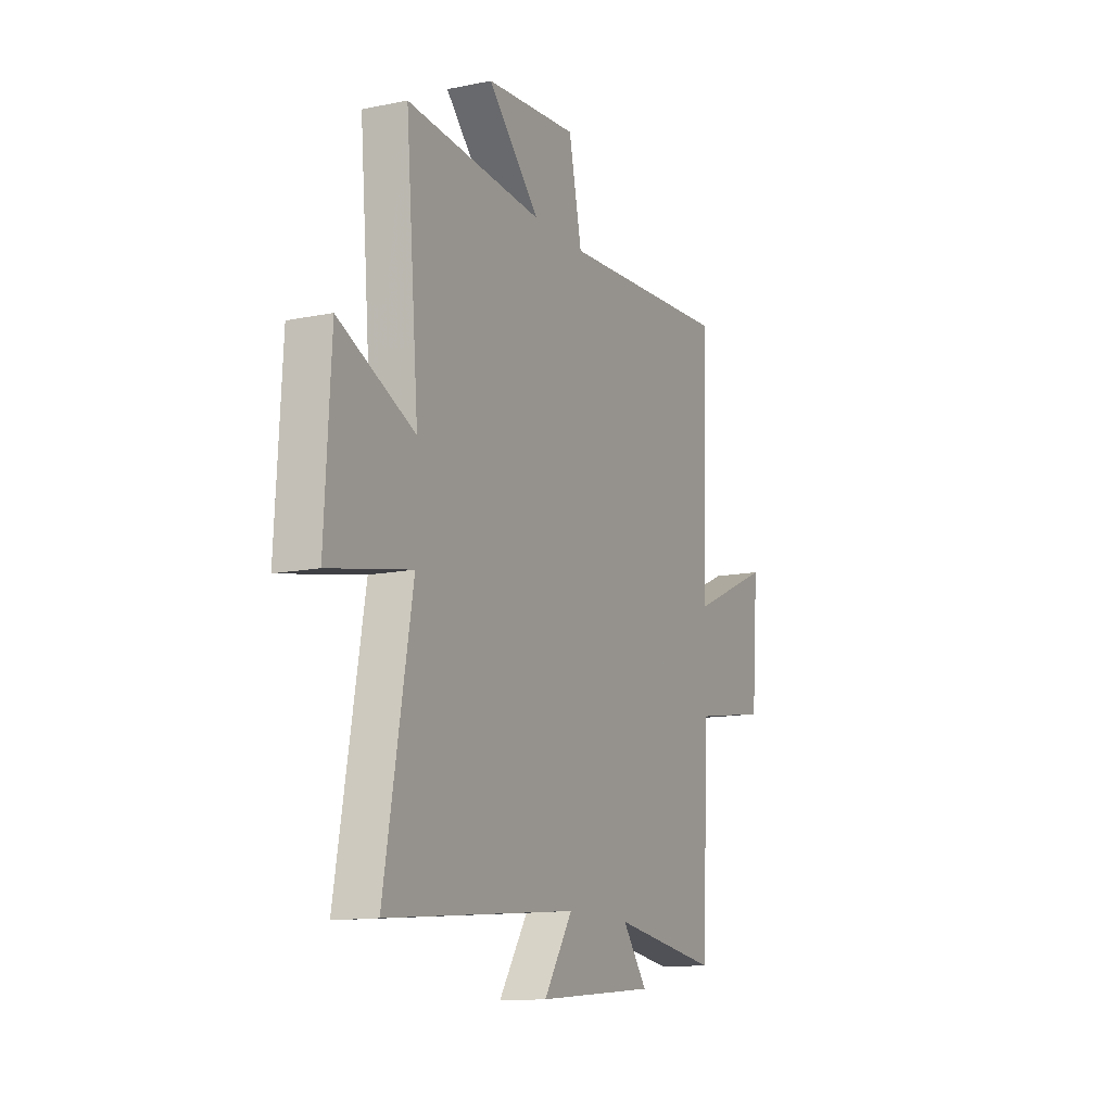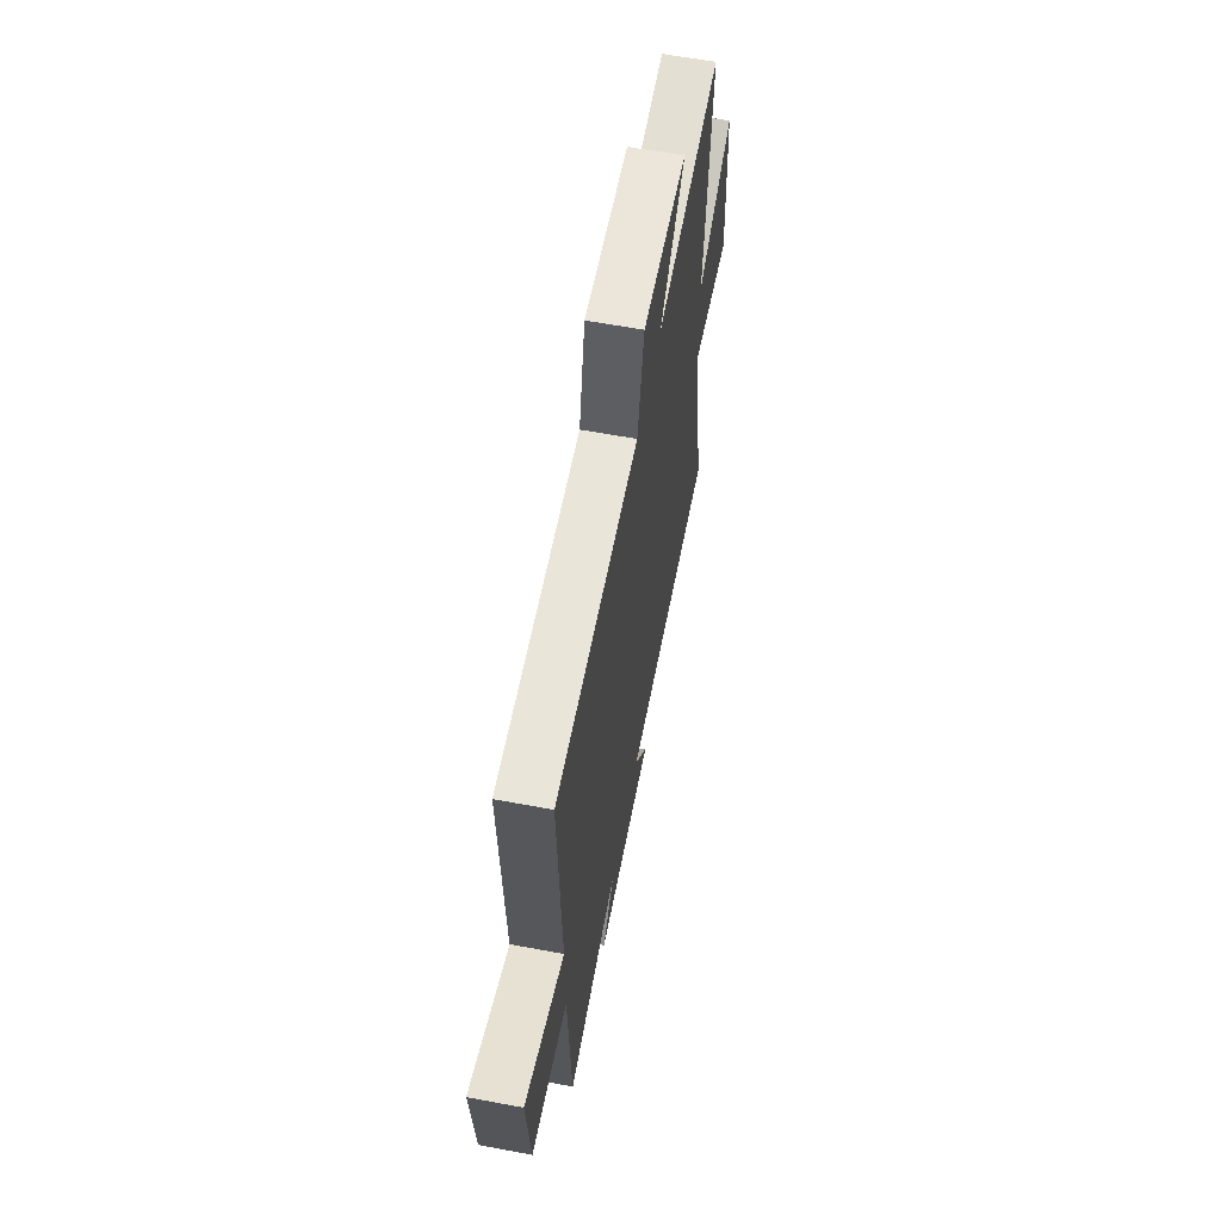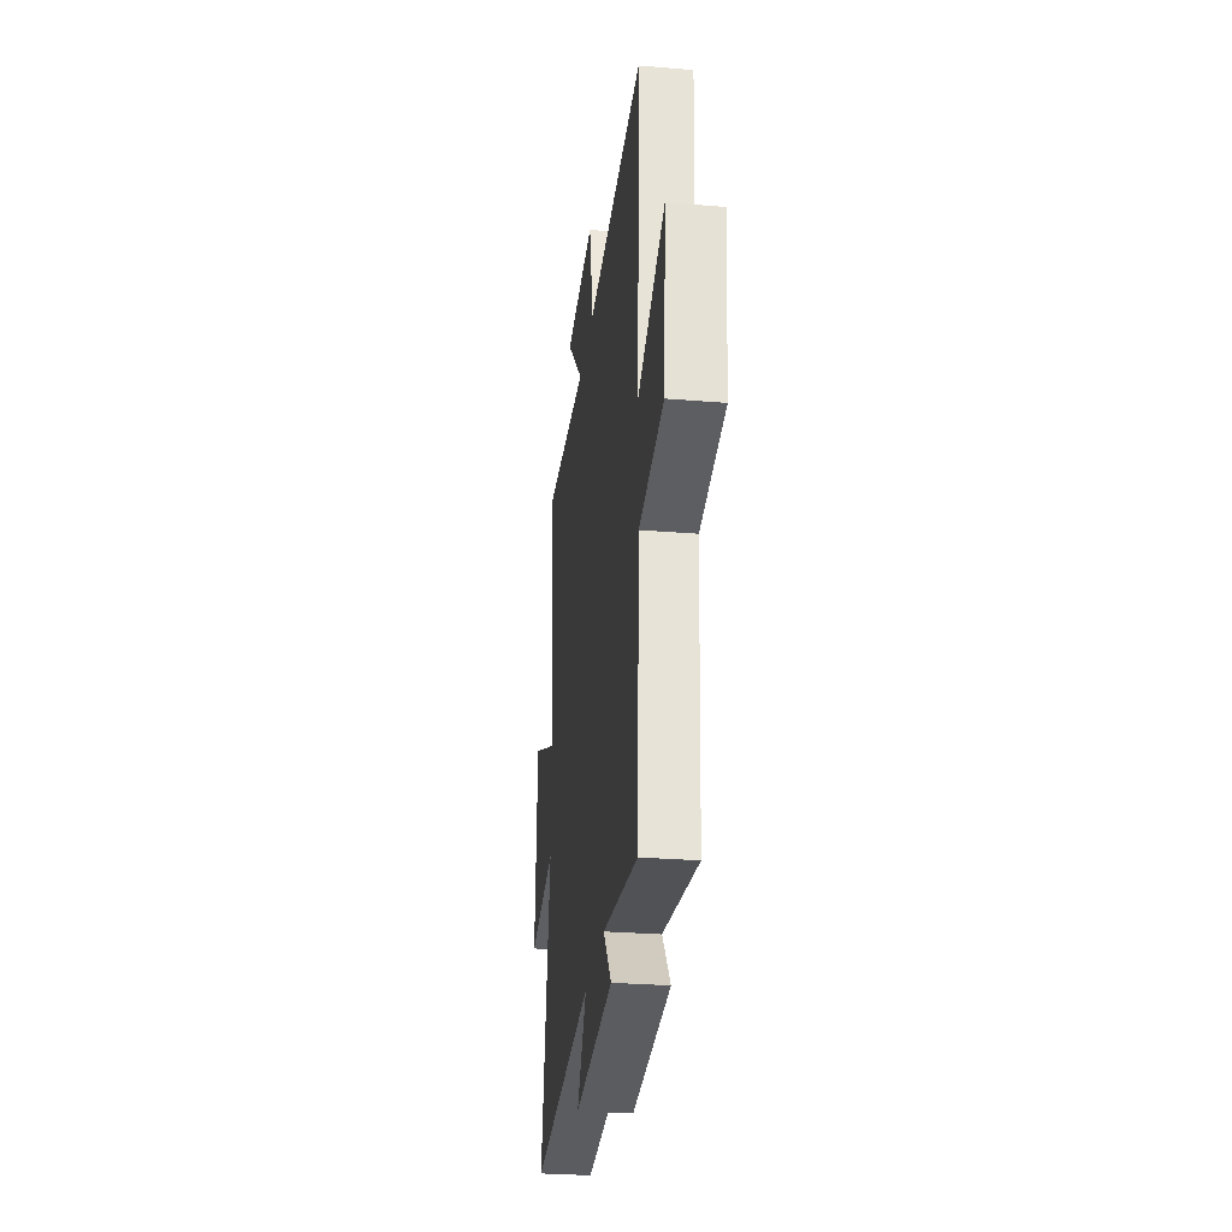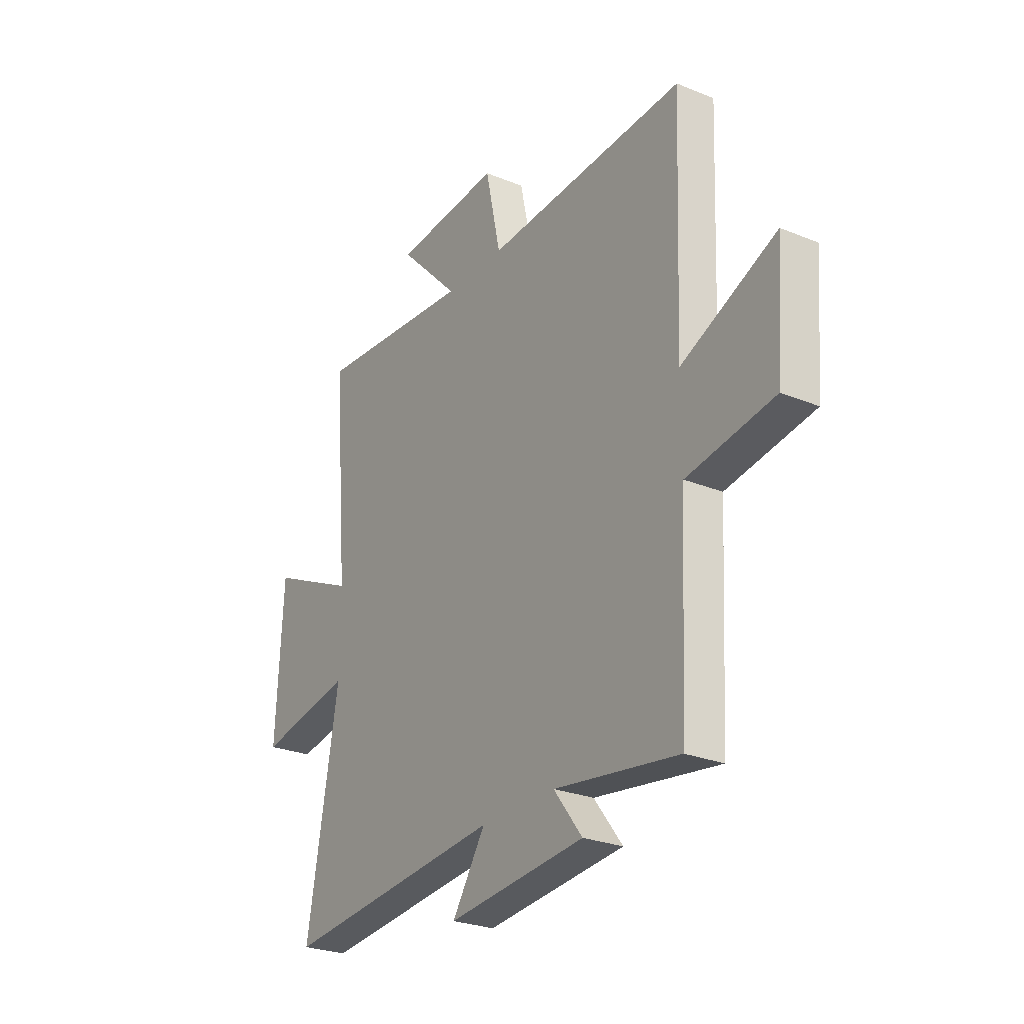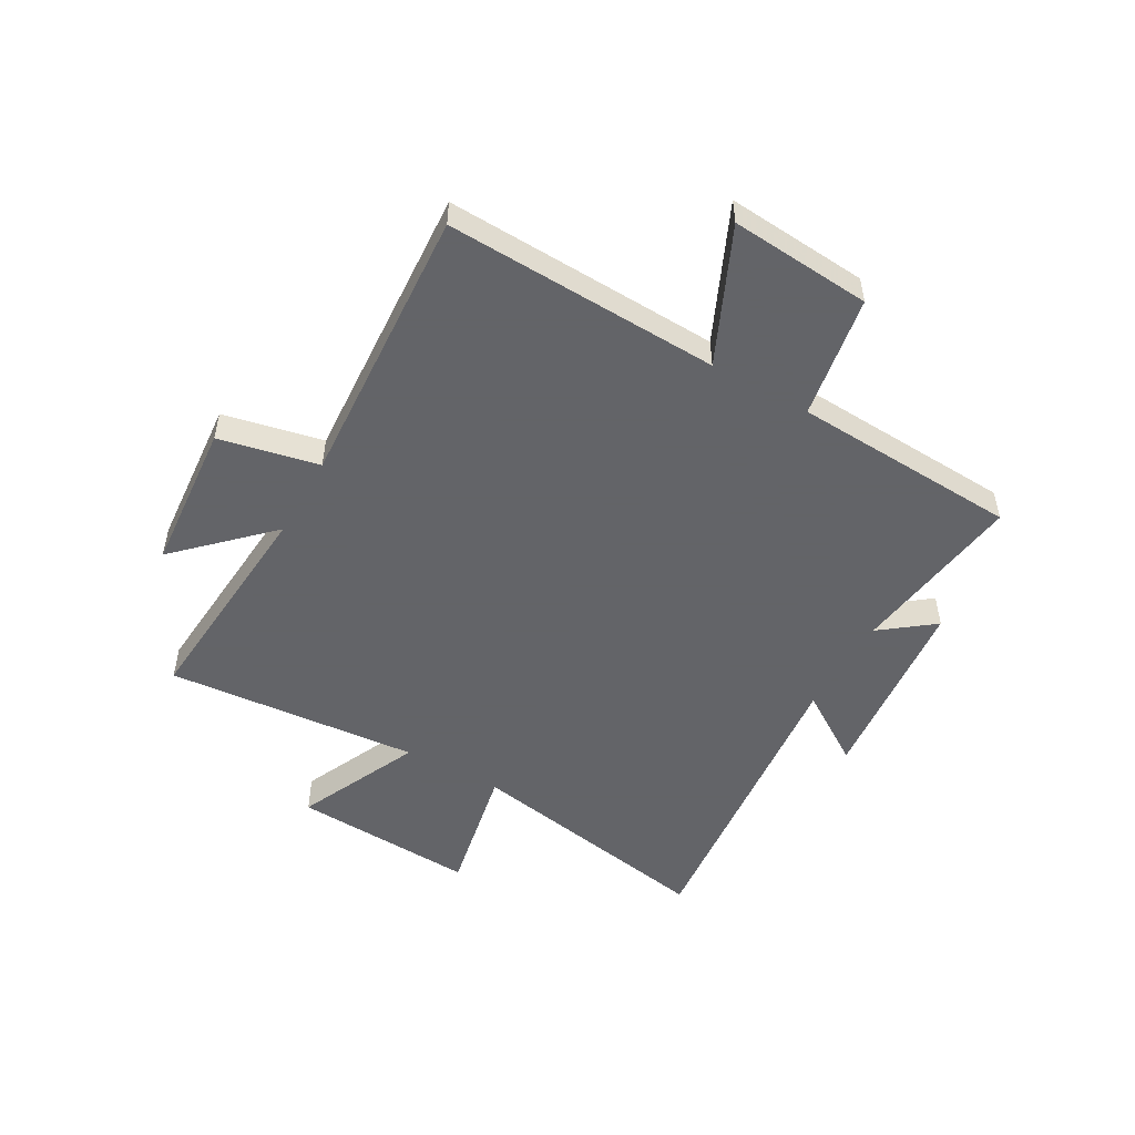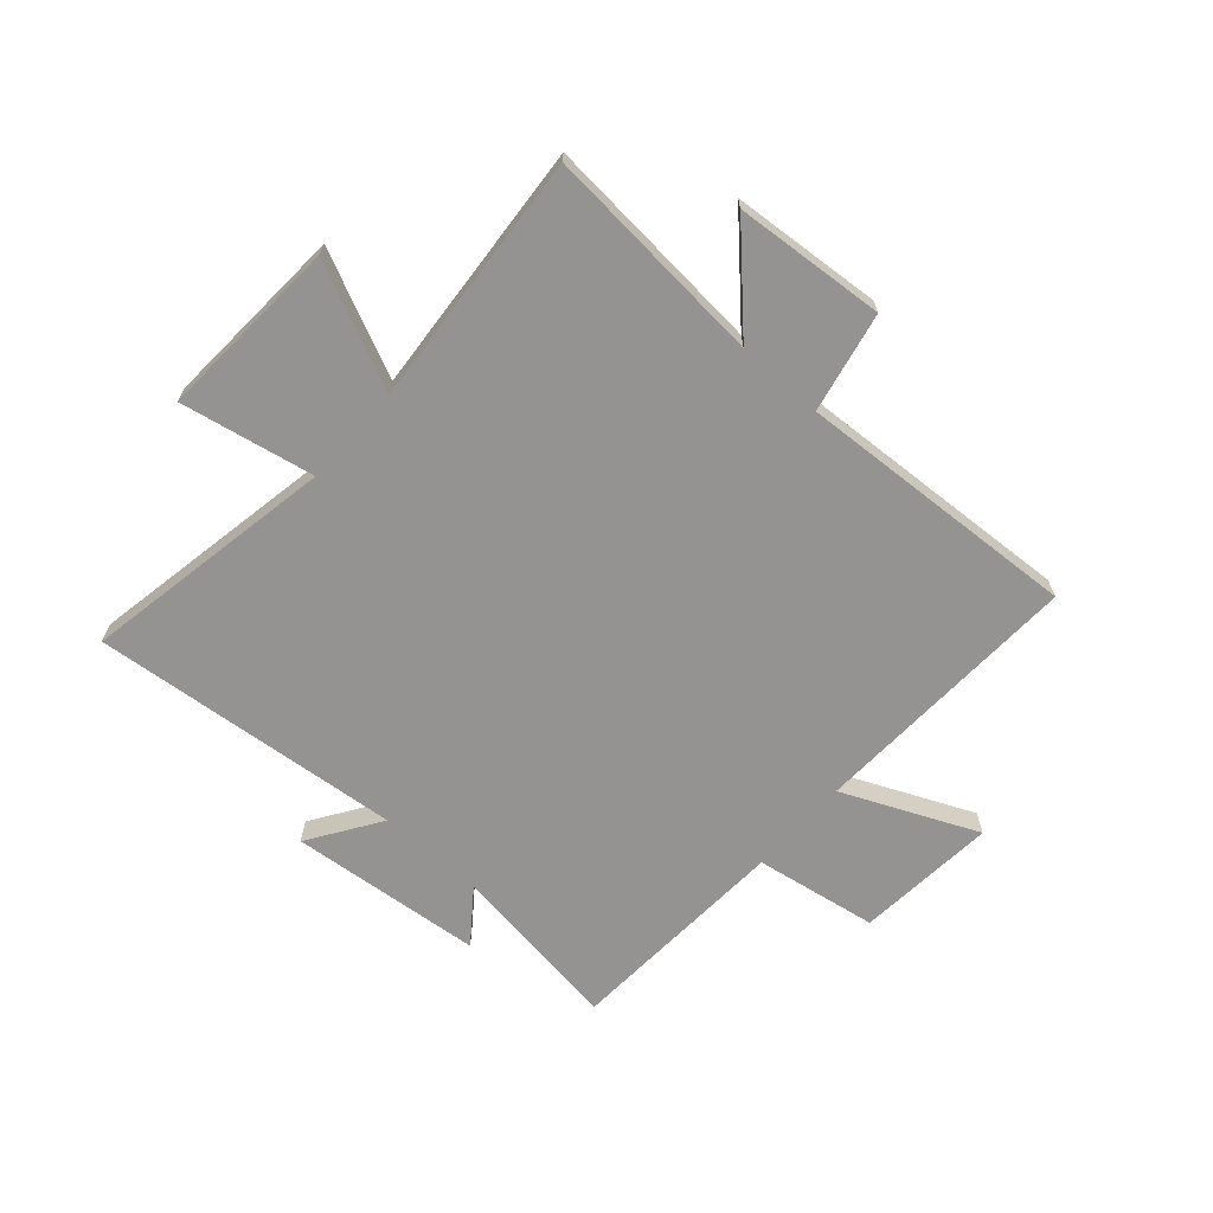
<metadata>
{"format":"obj","ext":"obj","renderer":"f3d","projection":"perspective","resolution":1024,"background":"white","views":[{"elev":-13.1,"azim":-64.8,"up":"+Z"},{"elev":62.1,"azim":100.7,"up":"+Z"},{"elev":-29.2,"azim":83.0,"up":"+Z"},{"elev":-26.3,"azim":57.2,"up":"+Z"},{"elev":-51.3,"azim":60.5,"up":"+Y"},{"elev":-66.8,"azim":-41.7,"up":"+Y"}]}
</metadata>
<code>
v 0.519 0.07 0.53
v 0.5 0.07 0.041
v 0.739 0.07 0.148
v 0.719 0.07 -0.104
v 0.5 0.07 -0.141
v 0.479 0.07 -0.544
v 0.166 0.07 -0.5
v 0.238 0.07 -0.594
v -0.108 0.07 -0.628
v -0.024 0.07 -0.5
v -0.58 0.07 -0.555
v -0.5 0.07 -0.102
v -0.738 0.07 -0.149
v -0.72 0.07 0.179
v -0.5 0.07 0.078
v -0.538 0.07 0.531
v -0.14 0.07 0.5
v -0.292 0.07 0.656
v -0.024 0.07 0.678
v 0.014 0.07 0.5
v 0.519 0 0.53
v 0.5 0 0.041
v 0.739 0 0.148
v 0.719 0 -0.104
v 0.5 0 -0.141
v 0.479 0 -0.544
v 0.166 0 -0.5
v 0.238 0 -0.594
v -0.108 0 -0.628
v -0.024 0 -0.5
v -0.58 0 -0.555
v -0.5 0 -0.102
v -0.738 0 -0.149
v -0.72 0 0.179
v -0.5 0 0.078
v -0.538 0 0.531
v -0.14 0 0.5
v -0.292 0 0.656
v -0.024 0 0.678
v 0.014 0 0.5
f 17 18 19 20
f 15 16 17
f 15 17 20
f 12 13 14 15
f 20 1 2
f 15 20 2
f 12 15 2
f 10 11 12 2
f 7 8 9 10
f 5 6 7
f 10 2 3
f 7 10 3
f 5 7 3
f 3 4 5
f 40 39 38 37
f 37 36 35
f 40 37 35
f 35 34 33 32
f 22 21 40
f 22 40 35
f 22 35 32
f 22 32 31 30
f 30 29 28 27
f 27 26 25
f 23 22 30
f 23 30 27
f 23 27 25
f 25 24 23
f 1 21 22 2
f 2 22 23 3
f 3 23 24 4
f 4 24 25 5
f 5 25 26 6
f 6 26 27 7
f 7 27 28 8
f 8 28 29 9
f 9 29 30 10
f 10 30 31 11
f 11 31 32 12
f 12 32 33 13
f 13 33 34 14
f 14 34 35 15
f 15 35 36 16
f 16 36 37 17
f 17 37 38 18
f 18 38 39 19
f 19 39 40 20
f 20 40 21 1

</code>
